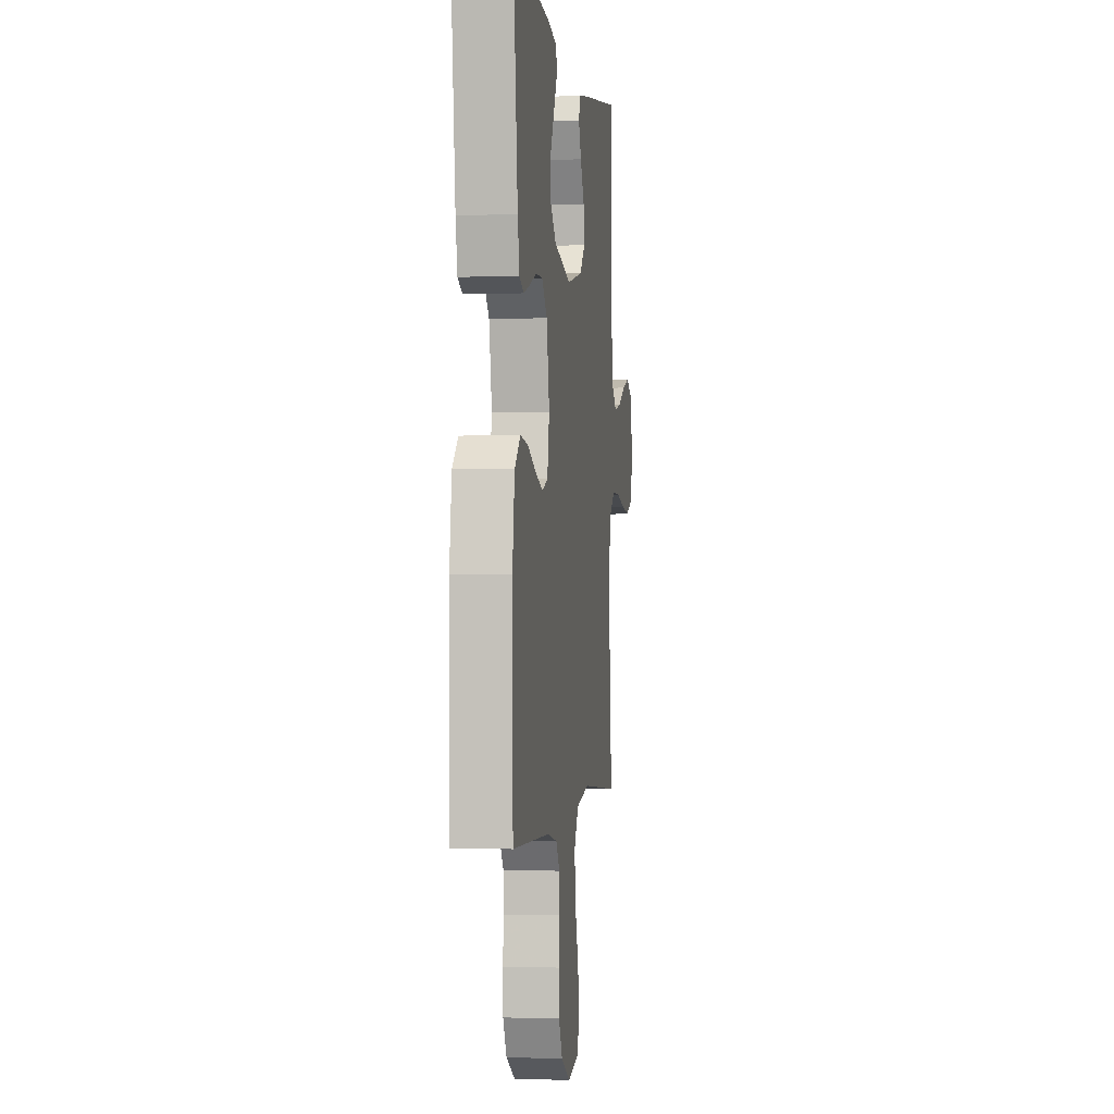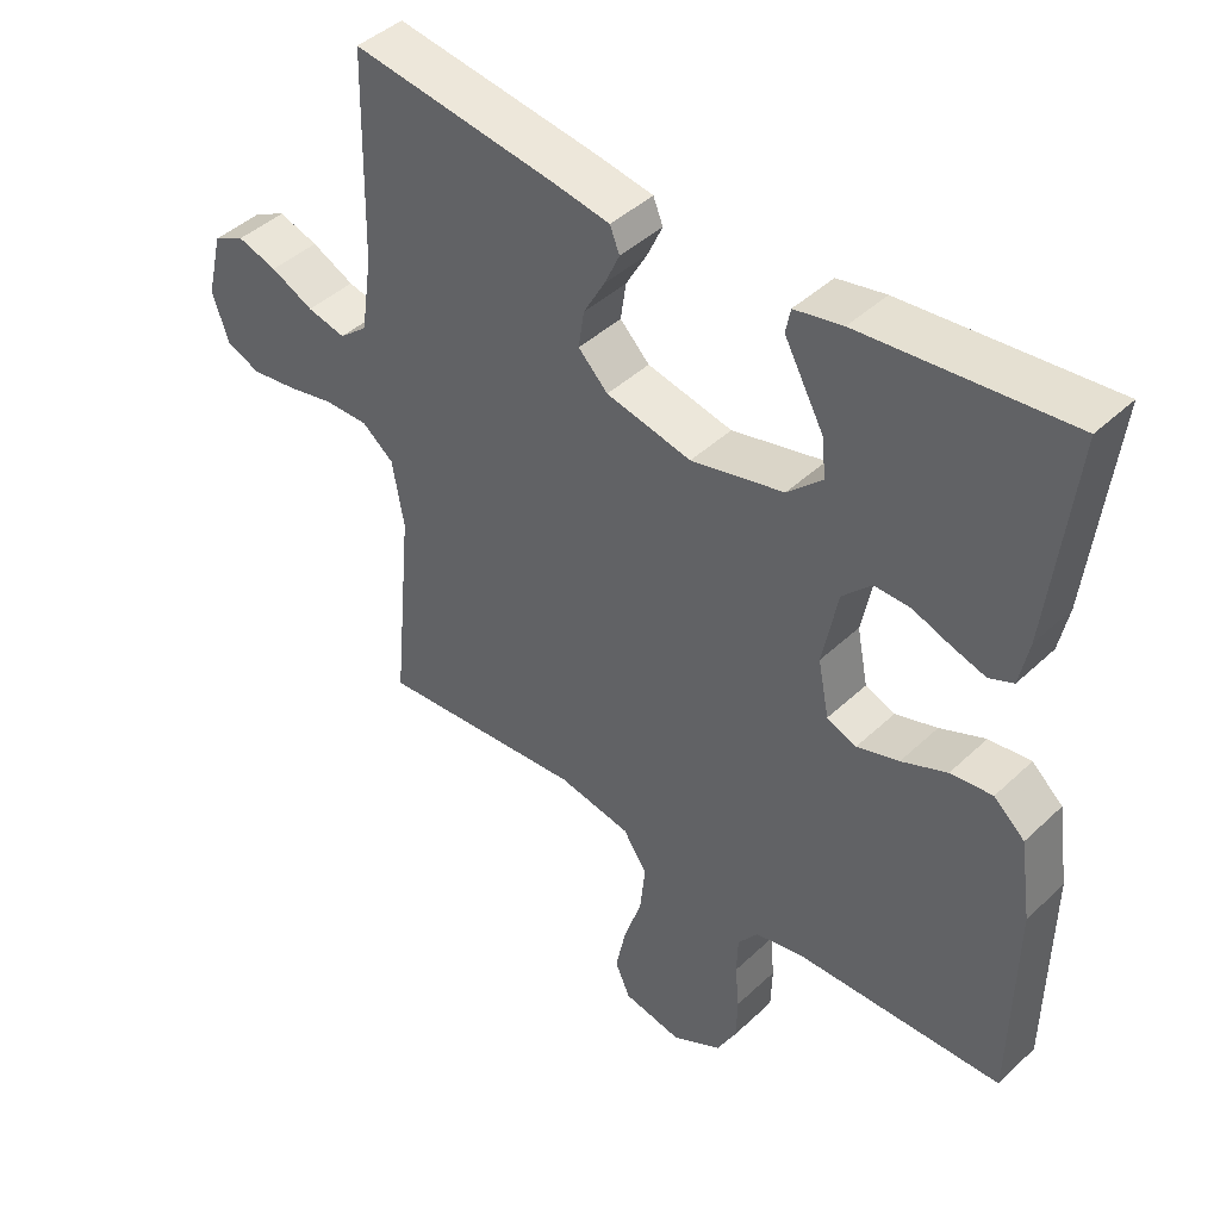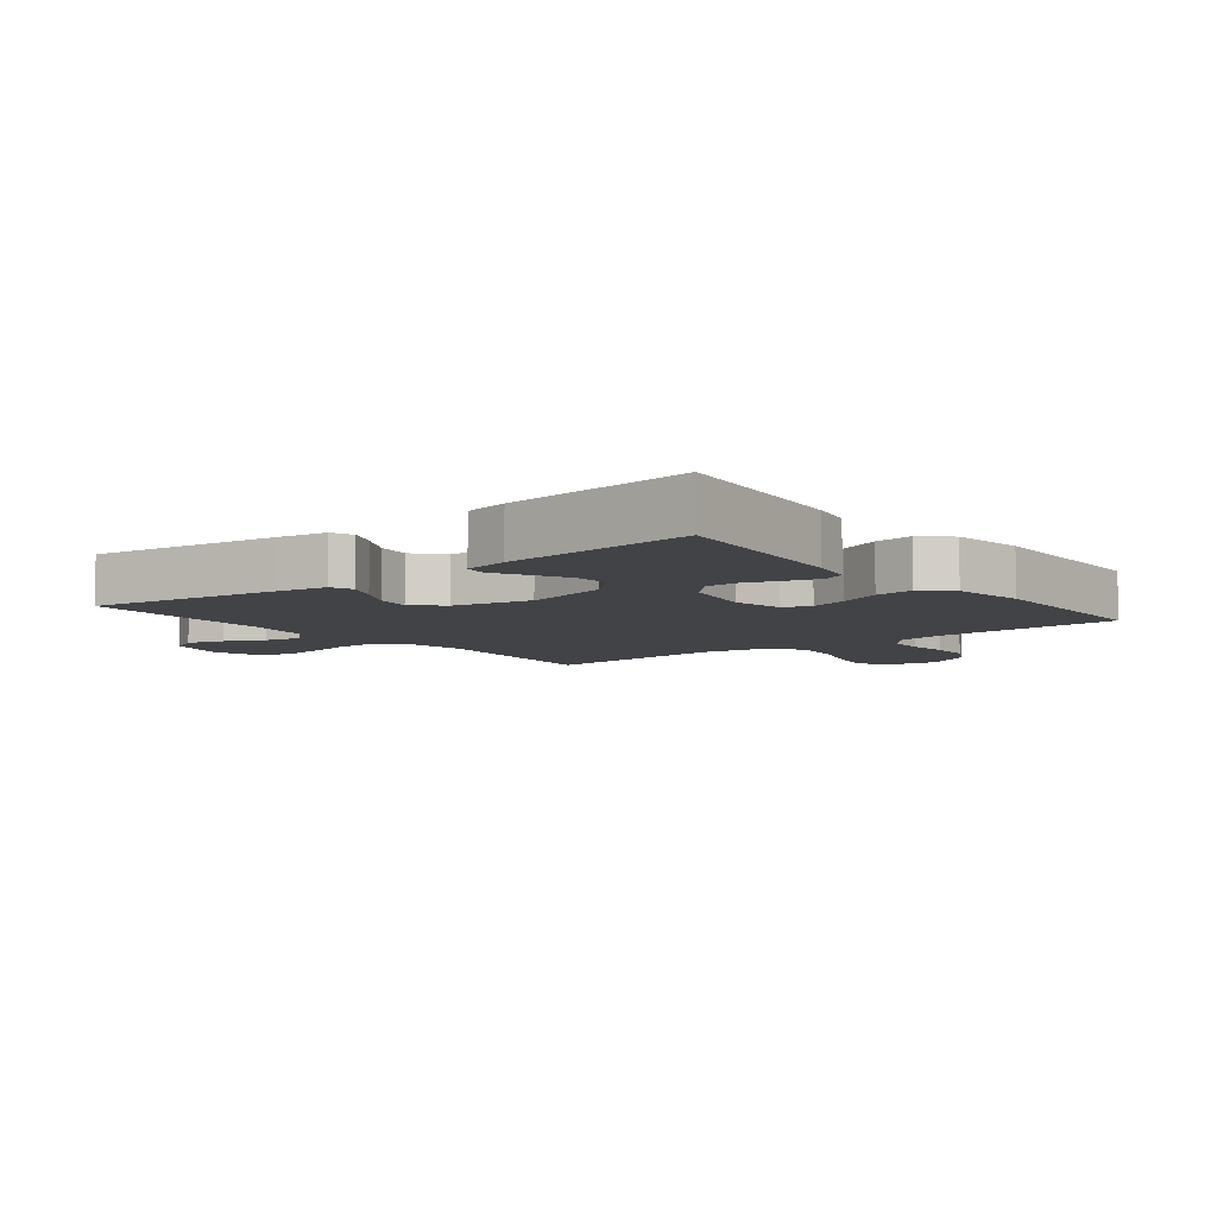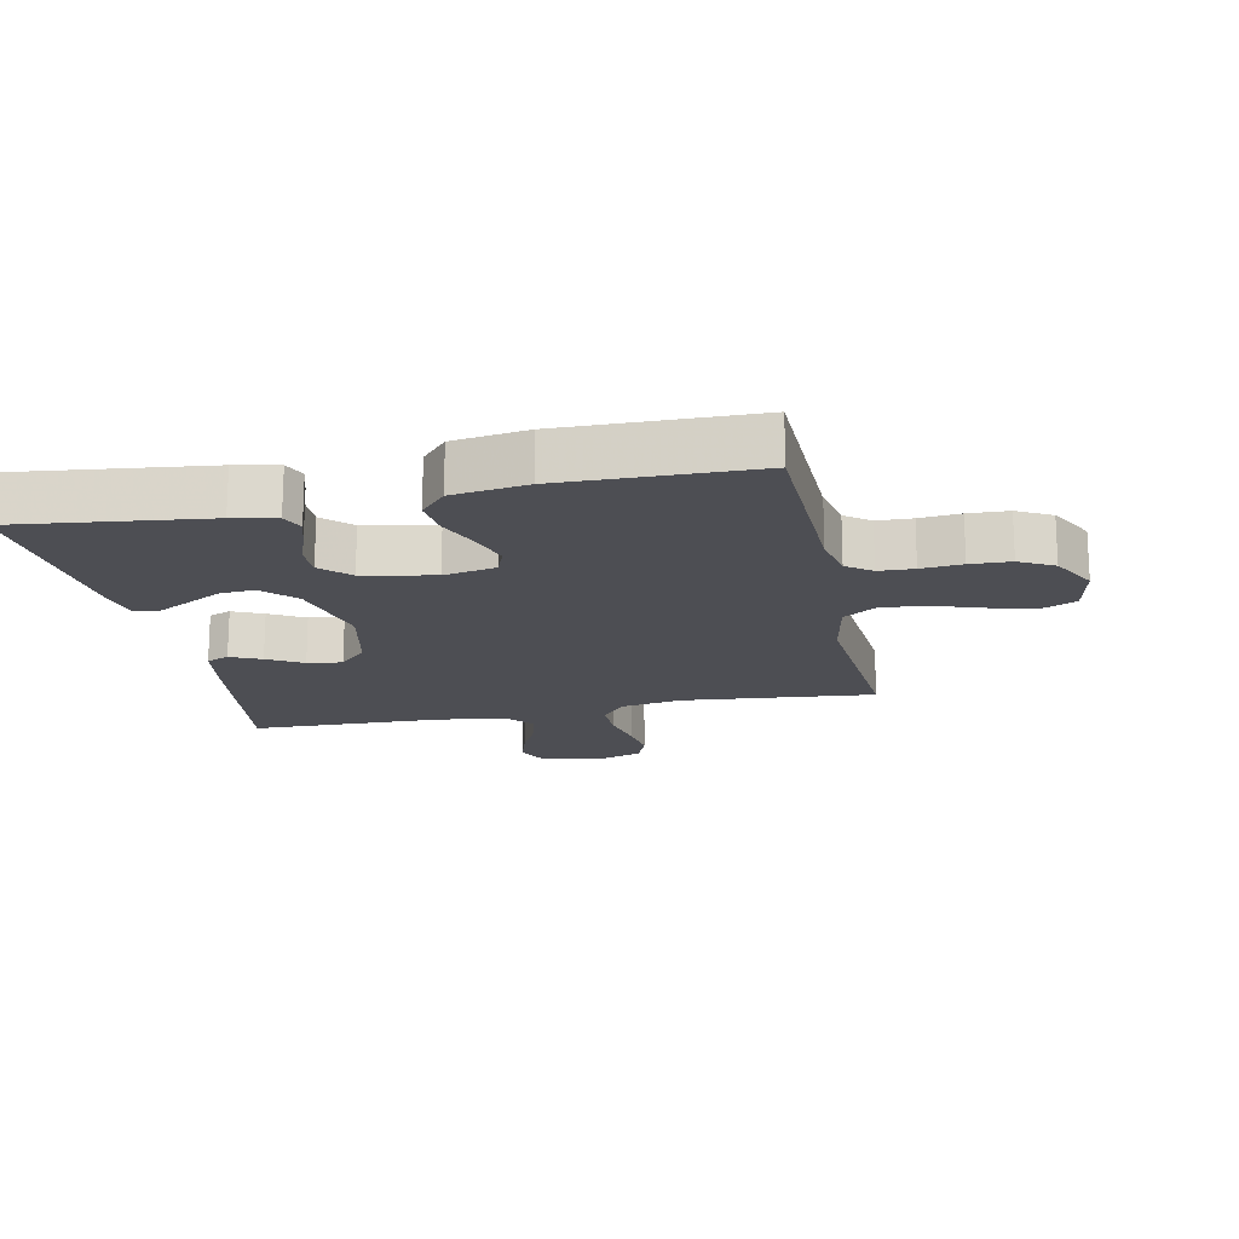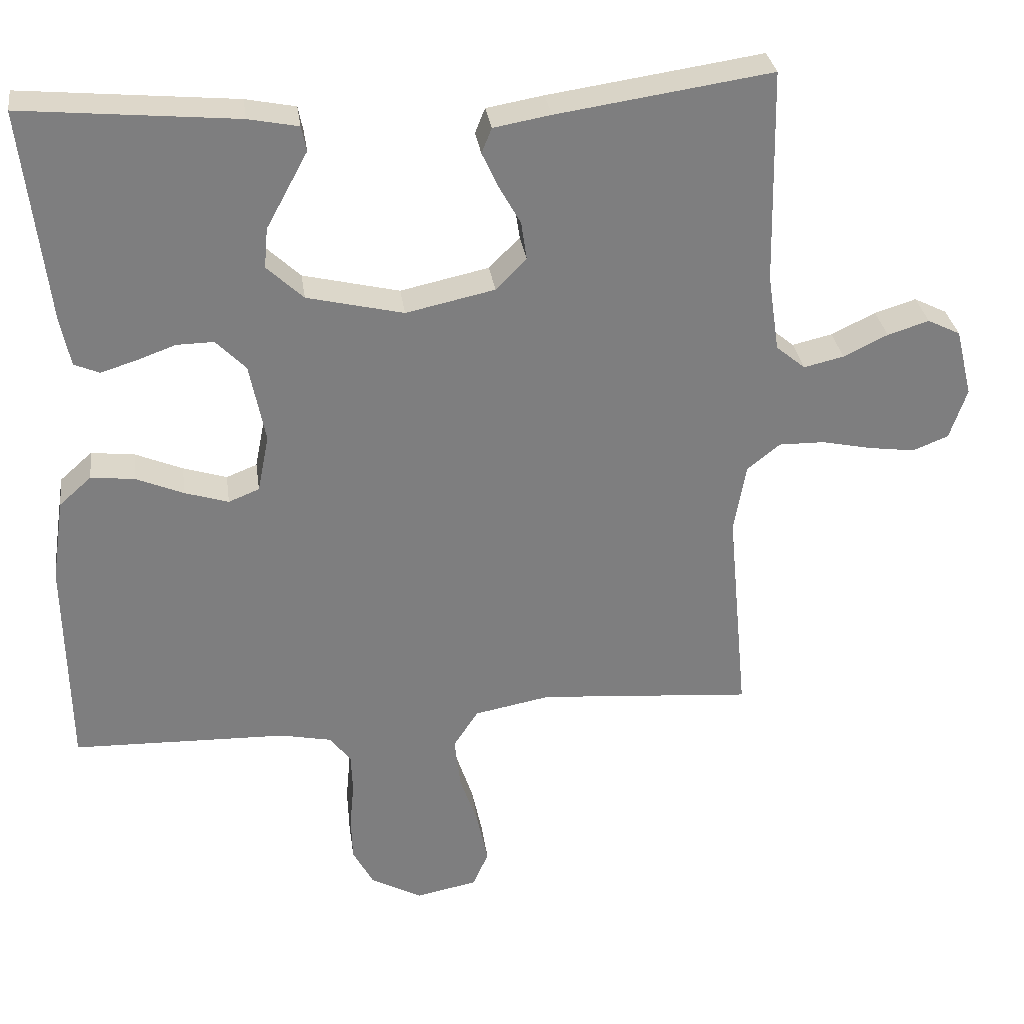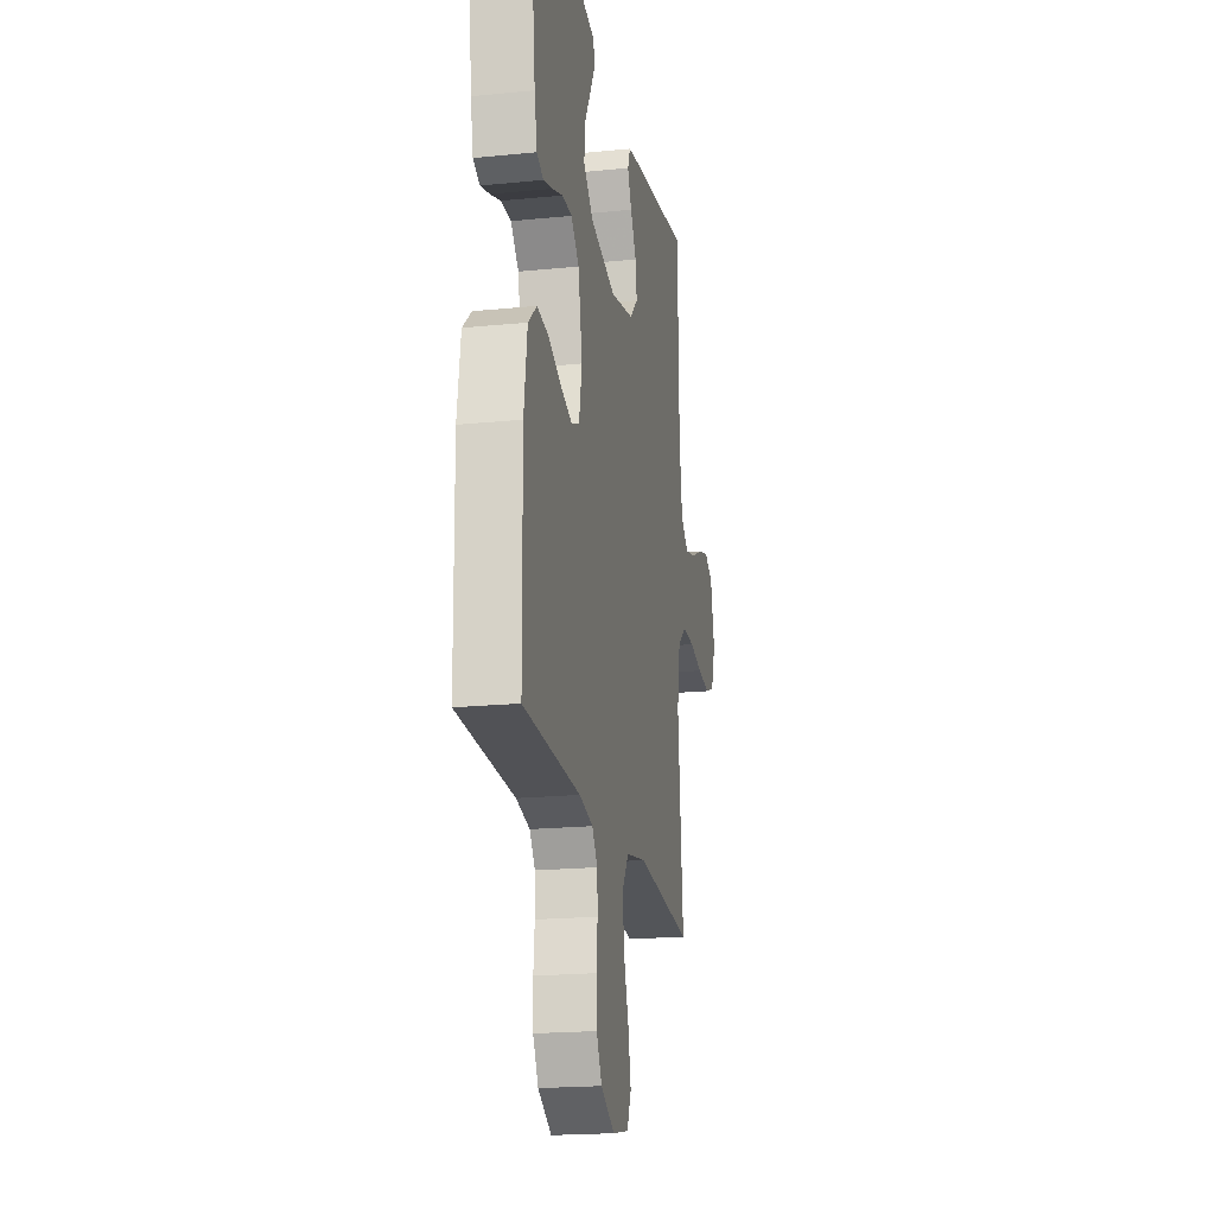
<metadata>
{"format":"obj","ext":"obj","renderer":"f3d","projection":"perspective","resolution":1024,"background":"white","views":[{"elev":-1.1,"azim":97.3,"up":"+Z"},{"elev":43.4,"azim":42.2,"up":"+Z"},{"elev":-7.1,"azim":38.4,"up":"+Y"},{"elev":-17.4,"azim":101.6,"up":"+Y"},{"elev":30.9,"azim":172.2,"up":"+Z"},{"elev":-19.7,"azim":100.5,"up":"+Z"}]}
</metadata>
<code>
v -0.5 0.07 0.5
v -0.2 0.07 0.456
v -0.12 0.07 0.442
v -0.106 0.07 0.407
v -0.128 0.07 0.359
v -0.159 0.07 0.304
v -0.167 0.07 0.25
v -0.124 0.07 0.207
v 0 0.07 0.18
v 0.135 0.07 0.212
v 0.186 0.07 0.26
v 0.181 0.07 0.316
v 0.15 0.07 0.373
v 0.123 0.07 0.423
v 0.13 0.07 0.458
v 0.2 0.07 0.472
v 0.5 0.07 0.5
v 0.465 0.07 0.2
v 0.451 0.07 0.133
v 0.416 0.07 0.118
v 0.367 0.07 0.133
v 0.312 0.07 0.153
v 0.26 0.07 0.154
v 0.218 0.07 0.111
v 0.196 0.07 0
v 0.212 0.07 -0.081
v 0.255 0.07 -0.098
v 0.316 0.07 -0.079
v 0.382 0.07 -0.051
v 0.443 0.07 -0.044
v 0.488 0.07 -0.084
v 0.505 0.07 -0.2
v 0.5 0.07 -0.5
v 0.2 0.07 -0.508
v 0.128 0.07 -0.523
v 0.099 0.07 -0.562
v 0.097 0.07 -0.617
v 0.103 0.07 -0.681
v 0.101 0.07 -0.744
v 0.072 0.07 -0.798
v 0 0.07 -0.837
v -0.086 0.07 -0.82
v -0.108 0.07 -0.77
v -0.093 0.07 -0.699
v -0.067 0.07 -0.621
v -0.059 0.07 -0.549
v -0.094 0.07 -0.496
v -0.2 0.07 -0.476
v -0.5 0.07 -0.5
v -0.472 0.07 -0.2
v -0.489 0.07 -0.103
v -0.535 0.07 -0.066
v -0.599 0.07 -0.067
v -0.669 0.07 -0.082
v -0.734 0.07 -0.091
v -0.784 0.07 -0.071
v -0.808 0.07 0
v -0.785 0.07 0.095
v -0.739 0.07 0.118
v -0.681 0.07 0.1
v -0.619 0.07 0.07
v -0.563 0.07 0.057
v -0.522 0.07 0.091
v -0.506 0.07 0.2
v -0.5 0 0.5
v -0.2 0 0.456
v -0.12 0 0.442
v -0.106 0 0.407
v -0.128 0 0.359
v -0.159 0 0.304
v -0.167 0 0.25
v -0.124 0 0.207
v 0 0 0.18
v 0.135 0 0.212
v 0.186 0 0.26
v 0.181 0 0.316
v 0.15 0 0.373
v 0.123 0 0.423
v 0.13 0 0.458
v 0.2 0 0.472
v 0.5 0 0.5
v 0.465 0 0.2
v 0.451 0 0.133
v 0.416 0 0.118
v 0.367 0 0.133
v 0.312 0 0.153
v 0.26 0 0.154
v 0.218 0 0.111
v 0.196 0 0
v 0.212 0 -0.081
v 0.255 0 -0.098
v 0.316 0 -0.079
v 0.382 0 -0.051
v 0.443 0 -0.044
v 0.488 0 -0.084
v 0.505 0 -0.2
v 0.5 0 -0.5
v 0.2 0 -0.508
v 0.128 0 -0.523
v 0.099 0 -0.562
v 0.097 0 -0.617
v 0.103 0 -0.681
v 0.101 0 -0.744
v 0.072 0 -0.798
v 0 0 -0.837
v -0.086 0 -0.82
v -0.108 0 -0.77
v -0.093 0 -0.699
v -0.067 0 -0.621
v -0.059 0 -0.549
v -0.094 0 -0.496
v -0.2 0 -0.476
v -0.5 0 -0.5
v -0.472 0 -0.2
v -0.489 0 -0.103
v -0.535 0 -0.066
v -0.599 0 -0.067
v -0.669 0 -0.082
v -0.734 0 -0.091
v -0.784 0 -0.071
v -0.808 0 0
v -0.785 0 0.095
v -0.739 0 0.118
v -0.681 0 0.1
v -0.619 0 0.07
v -0.563 0 0.057
v -0.522 0 0.091
v -0.506 0 0.2
f 59 60 61
f 58 59 61
f 57 58 61
f 56 57 61
f 55 56 61
f 54 55 61
f 53 54 61
f 52 53 61 62
f 51 52 62 63
f 48 49 50
f 51 63 64
f 50 51 64
f 48 50 64
f 47 48 64
f 43 44 45
f 42 43 45
f 41 42 45
f 40 41 45
f 39 40 45
f 38 39 45
f 37 38 45
f 36 37 45 46
f 47 64 1
f 46 47 1
f 36 46 1
f 35 36 1
f 32 33 34
f 31 32 34
f 30 31 34
f 29 30 34
f 28 29 34
f 20 21 22
f 19 20 22
f 18 19 22
f 17 18 22
f 16 17 22
f 15 16 22
f 14 15 22
f 13 14 22
f 12 13 22
f 11 12 22 23
f 10 11 23 24
f 4 5 6
f 3 4 6
f 2 3 6
f 1 2 6
f 1 6 7
f 35 1 7 8
f 27 28 34 35
f 26 27 35
f 35 8 9
f 26 35 9
f 25 26 9
f 9 10 24 25
f 125 124 123
f 125 123 122
f 125 122 121
f 125 121 120
f 125 120 119
f 125 119 118
f 125 118 117
f 126 125 117 116
f 127 126 116 115
f 114 113 112
f 128 127 115
f 128 115 114
f 128 114 112
f 128 112 111
f 109 108 107
f 109 107 106
f 109 106 105
f 109 105 104
f 109 104 103
f 109 103 102
f 109 102 101
f 110 109 101 100
f 65 128 111
f 65 111 110
f 65 110 100
f 65 100 99
f 98 97 96
f 98 96 95
f 98 95 94
f 98 94 93
f 98 93 92
f 86 85 84
f 86 84 83
f 86 83 82
f 86 82 81
f 86 81 80
f 86 80 79
f 86 79 78
f 86 78 77
f 86 77 76
f 87 86 76 75
f 88 87 75 74
f 70 69 68
f 70 68 67
f 70 67 66
f 70 66 65
f 71 70 65
f 72 71 65 99
f 99 98 92 91
f 99 91 90
f 73 72 99
f 73 99 90
f 73 90 89
f 89 88 74 73
f 1 65 66 2
f 2 66 67 3
f 3 67 68 4
f 4 68 69 5
f 5 69 70 6
f 6 70 71 7
f 7 71 72 8
f 8 72 73 9
f 9 73 74 10
f 10 74 75 11
f 11 75 76 12
f 12 76 77 13
f 13 77 78 14
f 14 78 79 15
f 15 79 80 16
f 16 80 81 17
f 17 81 82 18
f 18 82 83 19
f 19 83 84 20
f 20 84 85 21
f 21 85 86 22
f 22 86 87 23
f 23 87 88 24
f 24 88 89 25
f 25 89 90 26
f 26 90 91 27
f 27 91 92 28
f 28 92 93 29
f 29 93 94 30
f 30 94 95 31
f 31 95 96 32
f 32 96 97 33
f 33 97 98 34
f 34 98 99 35
f 35 99 100 36
f 36 100 101 37
f 37 101 102 38
f 38 102 103 39
f 39 103 104 40
f 40 104 105 41
f 41 105 106 42
f 42 106 107 43
f 43 107 108 44
f 44 108 109 45
f 45 109 110 46
f 46 110 111 47
f 47 111 112 48
f 48 112 113 49
f 49 113 114 50
f 50 114 115 51
f 51 115 116 52
f 52 116 117 53
f 53 117 118 54
f 54 118 119 55
f 55 119 120 56
f 56 120 121 57
f 57 121 122 58
f 58 122 123 59
f 59 123 124 60
f 60 124 125 61
f 61 125 126 62
f 62 126 127 63
f 63 127 128 64
f 64 128 65 1

</code>
